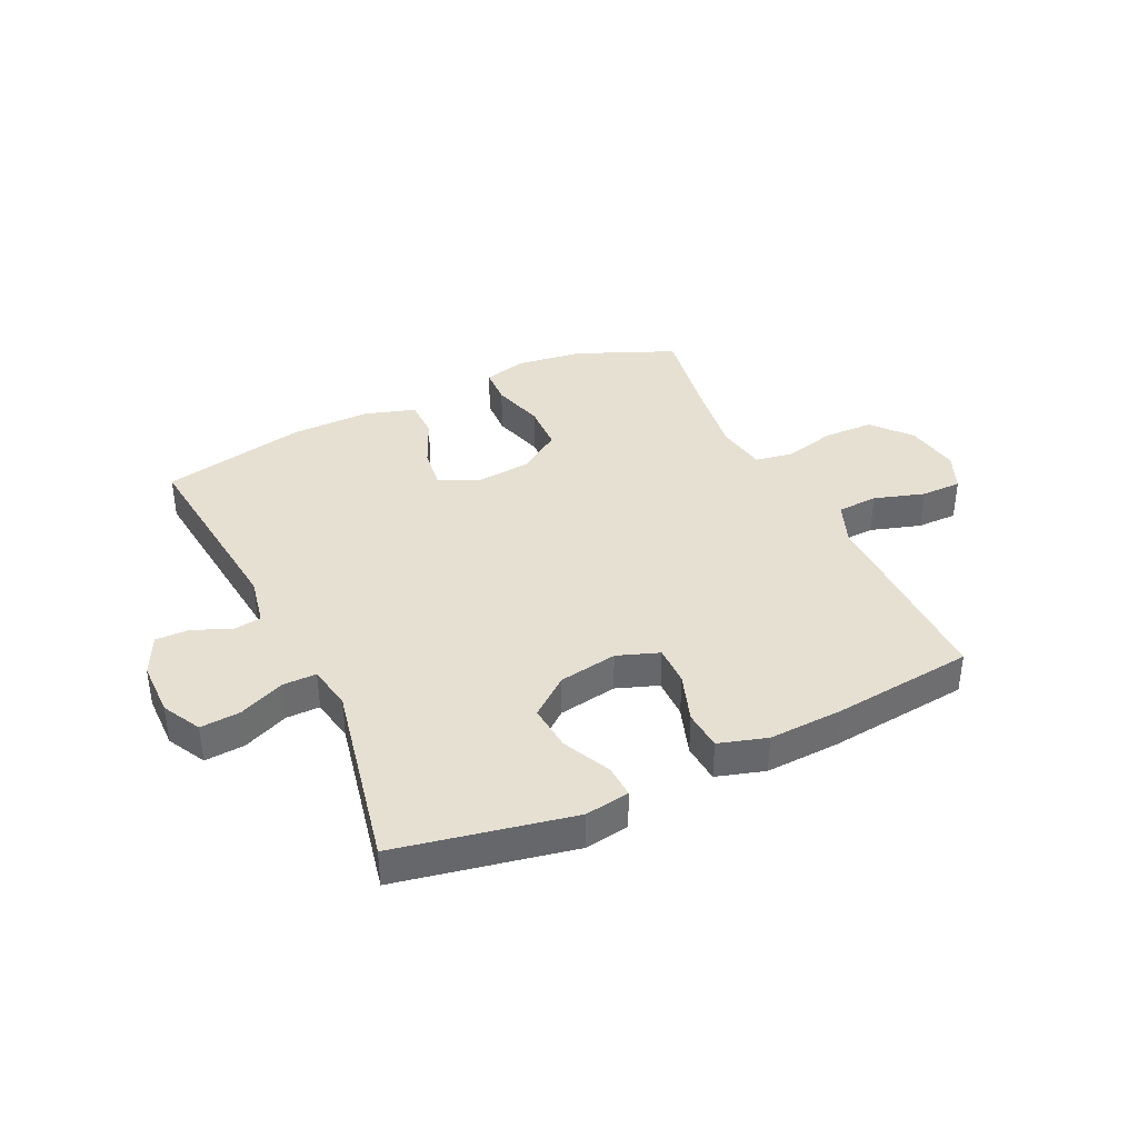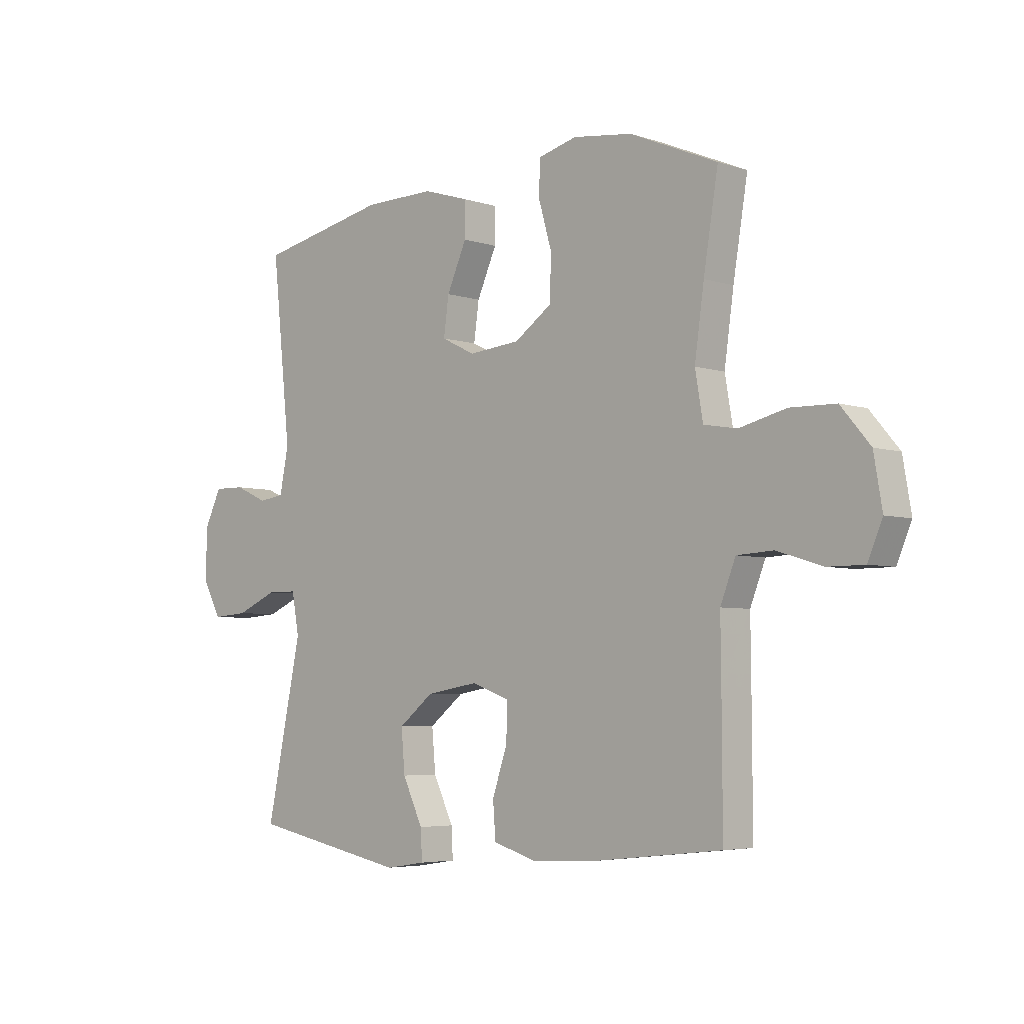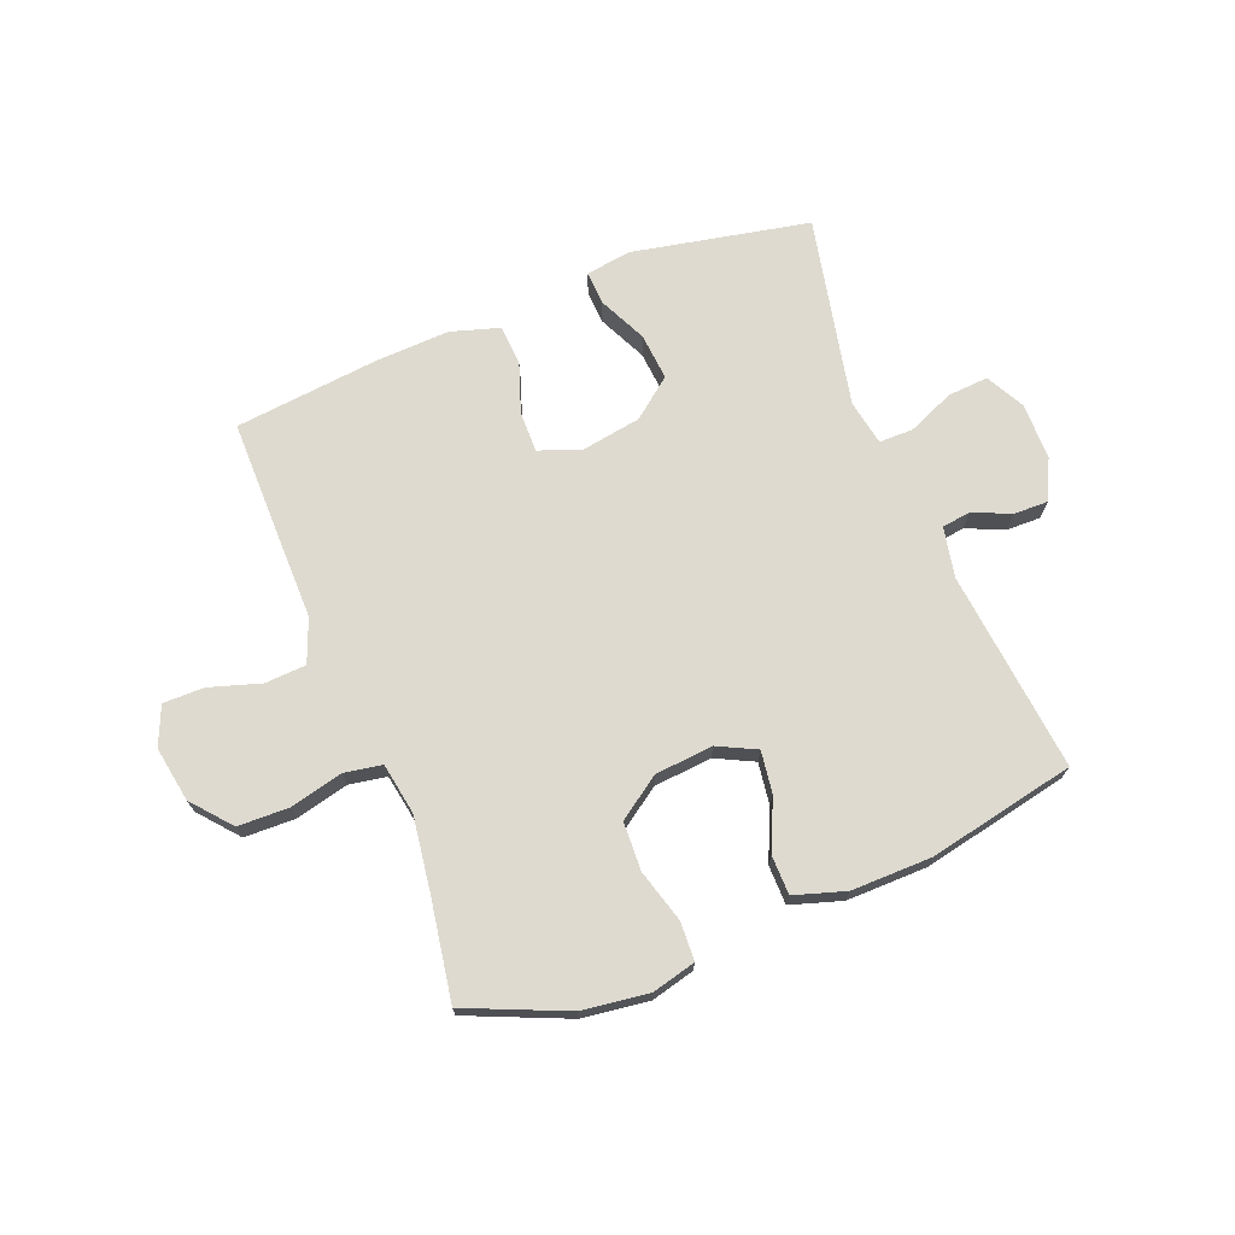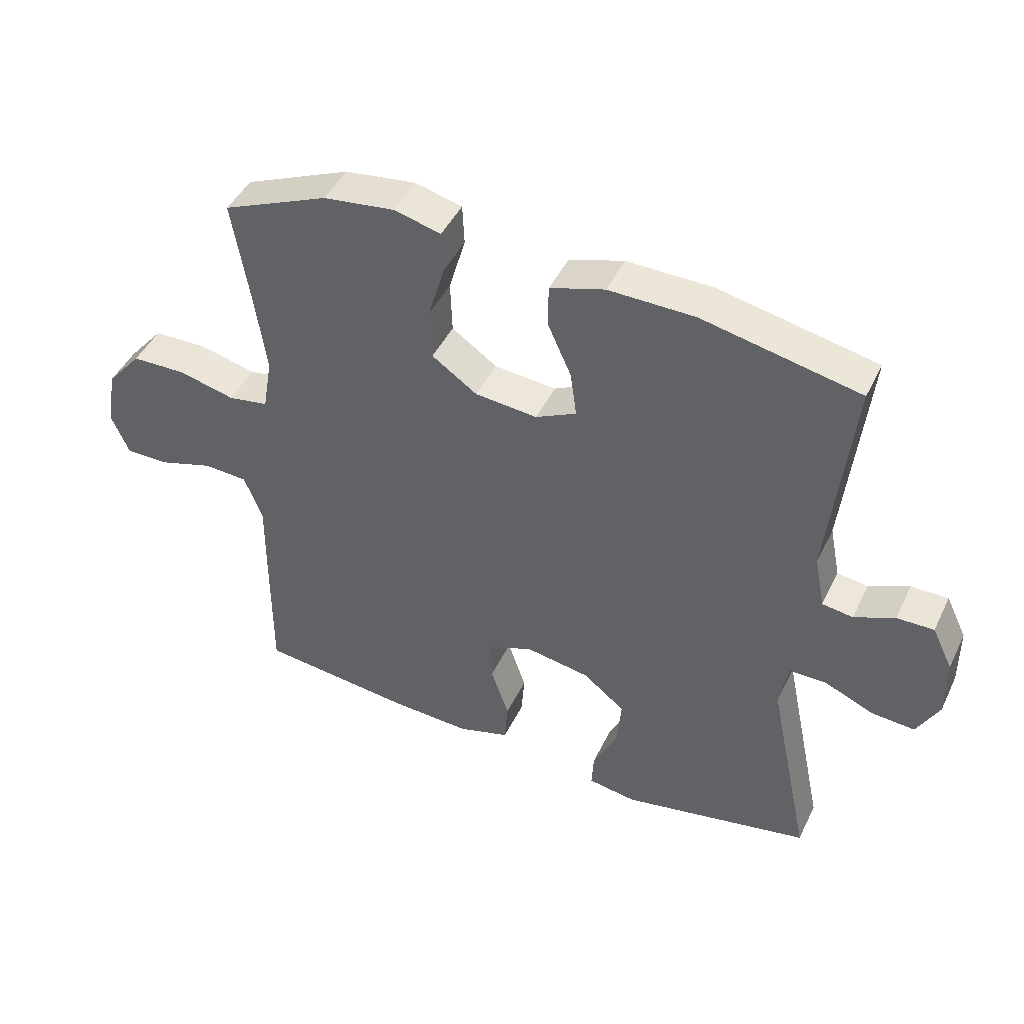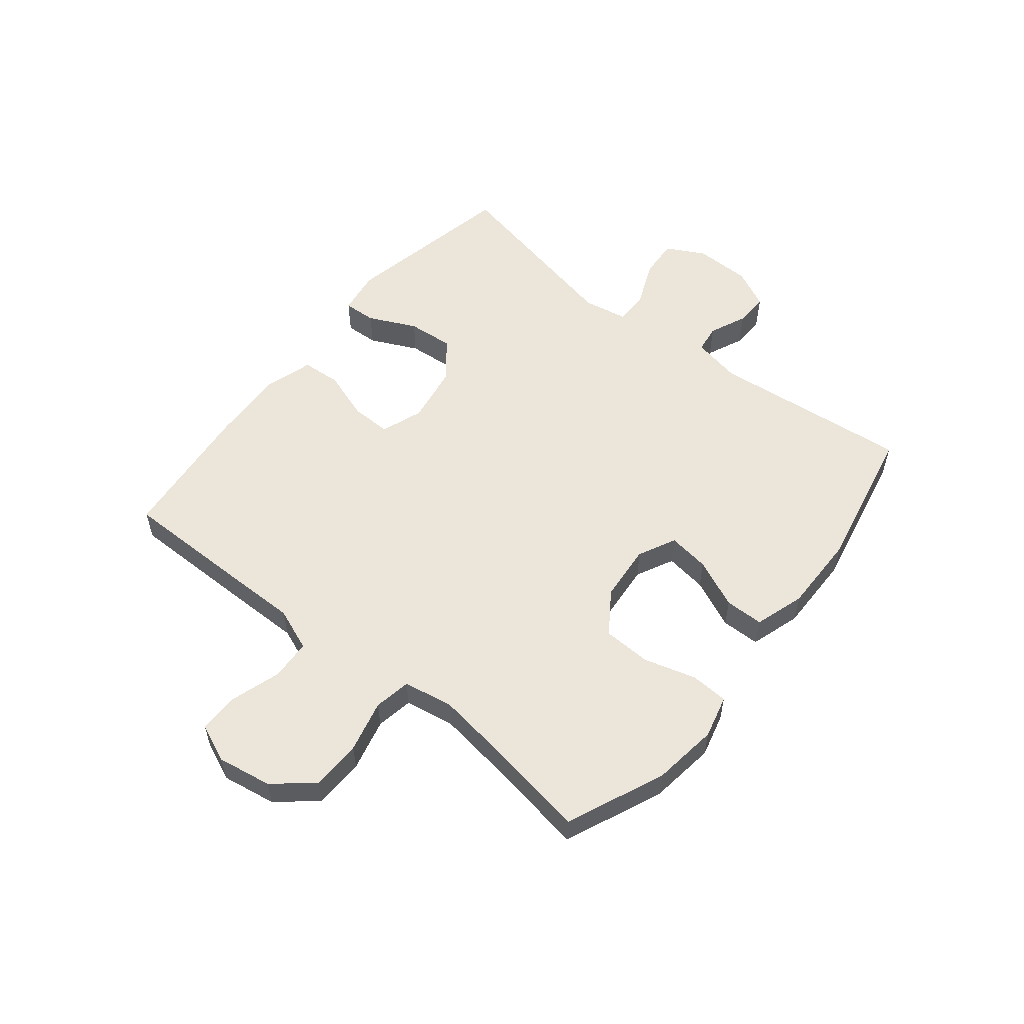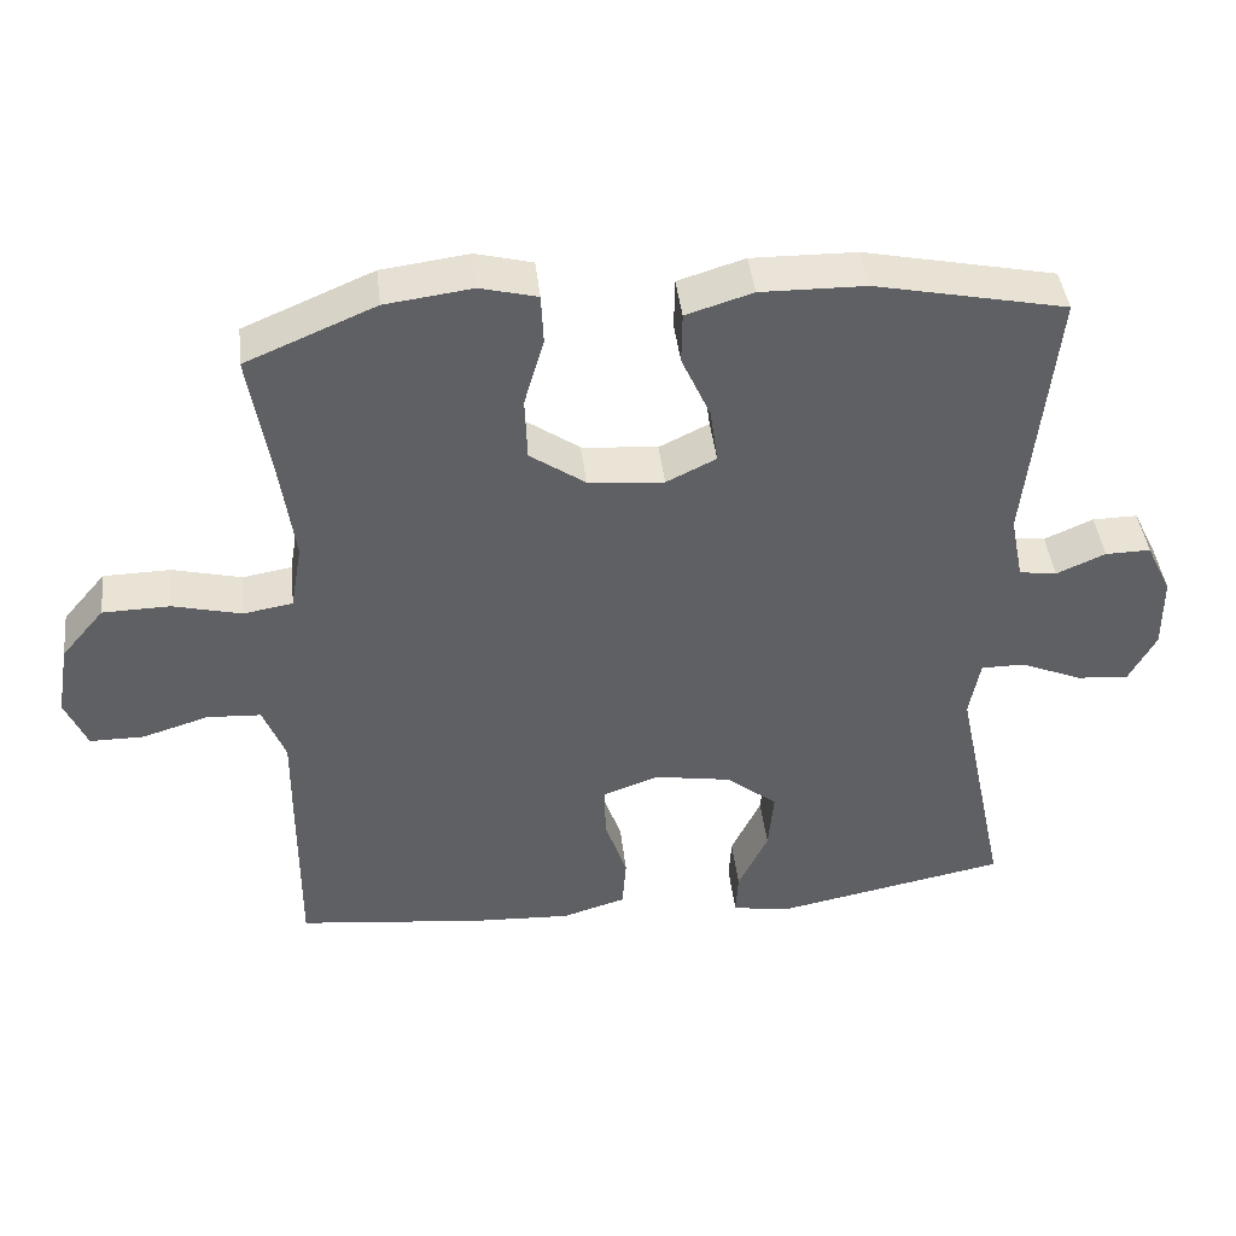
<metadata>
{"format":"obj","ext":"obj","renderer":"f3d","projection":"perspective","resolution":1024,"background":"white","views":[{"elev":38.3,"azim":154.6,"up":"+Y"},{"elev":-4.8,"azim":-136.1,"up":"+Z"},{"elev":71.0,"azim":-21.5,"up":"+Y"},{"elev":45.2,"azim":24.7,"up":"+Z"},{"elev":55.4,"azim":-51.1,"up":"+Y"},{"elev":42.7,"azim":-6.5,"up":"+Z"}]}
</metadata>
<code>
v -0.5 0.07 -0.5
v -0.499 0.07 -0.267
v -0.498 0.07 -0.153
v -0.527 0.07 -0.079
v -0.597 0.07 -0.075
v -0.684 0.07 -0.102
v -0.754 0.07 -0.102
v -0.782 0.07 -0.036
v -0.766 0.07 0.058
v -0.71 0.07 0.124
v -0.623 0.07 0.126
v -0.533 0.07 0.104
v -0.469 0.07 0.115
v -0.454 0.07 0.202
v -0.472 0.07 0.33
v -0.5 0.07 0.5
v -0.331 0.07 0.572
v -0.217 0.07 0.587
v -0.143 0.07 0.568
v -0.14 0.07 0.503
v -0.166 0.07 0.413
v -0.163 0.07 0.33
v -0.091 0.07 0.28
v 0.008 0.07 0.271
v 0.073 0.07 0.303
v 0.063 0.07 0.375
v 0.025 0.07 0.46
v 0.026 0.07 0.527
v 0.113 0.07 0.554
v 0.25 0.07 0.552
v 0.5 0.07 0.5
v 0.464 0.07 0.157
v 0.481 0.07 0.072
v 0.53 0.07 0.065
v 0.594 0.07 0.093
v 0.653 0.07 0.094
v 0.686 0.07 0.026
v 0.687 0.07 -0.071
v 0.652 0.07 -0.137
v 0.583 0.07 -0.132
v 0.504 0.07 -0.098
v 0.446 0.07 -0.098
v 0.432 0.07 -0.175
v 0.5 0.07 -0.5
v 0.198 0.07 -0.56
v 0.121 0.07 -0.548
v 0.124 0.07 -0.491
v 0.163 0.07 -0.409
v 0.17 0.07 -0.329
v 0.103 0.07 -0.276
v 0.002 0.07 -0.259
v -0.07 0.07 -0.285
v -0.069 0.07 -0.355
v -0.04 0.07 -0.44
v -0.045 0.07 -0.508
v -0.128 0.07 -0.533
v -0.255 0.07 -0.527
v -0.5 0 -0.5
v -0.499 0 -0.267
v -0.498 0 -0.153
v -0.527 0 -0.079
v -0.597 0 -0.075
v -0.684 0 -0.102
v -0.754 0 -0.102
v -0.782 0 -0.036
v -0.766 0 0.058
v -0.71 0 0.124
v -0.623 0 0.126
v -0.533 0 0.104
v -0.469 0 0.115
v -0.454 0 0.202
v -0.472 0 0.33
v -0.5 0 0.5
v -0.331 0 0.572
v -0.217 0 0.587
v -0.143 0 0.568
v -0.14 0 0.503
v -0.166 0 0.413
v -0.163 0 0.33
v -0.091 0 0.28
v 0.008 0 0.271
v 0.073 0 0.303
v 0.063 0 0.375
v 0.025 0 0.46
v 0.026 0 0.527
v 0.113 0 0.554
v 0.25 0 0.552
v 0.5 0 0.5
v 0.464 0 0.157
v 0.481 0 0.072
v 0.53 0 0.065
v 0.594 0 0.093
v 0.653 0 0.094
v 0.686 0 0.026
v 0.687 0 -0.071
v 0.652 0 -0.137
v 0.583 0 -0.132
v 0.504 0 -0.098
v 0.446 0 -0.098
v 0.432 0 -0.175
v 0.5 0 -0.5
v 0.198 0 -0.56
v 0.121 0 -0.548
v 0.124 0 -0.491
v 0.163 0 -0.409
v 0.17 0 -0.329
v 0.103 0 -0.276
v 0.002 0 -0.259
v -0.07 0 -0.285
v -0.069 0 -0.355
v -0.04 0 -0.44
v -0.045 0 -0.508
v -0.128 0 -0.533
v -0.255 0 -0.527
f 53 54 55 56
f 52 53 56 57
f 45 46 47 48
f 43 44 45 48
f 42 43 48 49
f 38 39 40 41
f 38 41 42
f 37 38 42
f 34 35 36 37
f 33 34 37 42
f 32 33 42 49
f 26 27 28 29
f 25 26 29 30
f 18 19 20 21
f 18 21 22
f 15 16 17 18
f 14 15 18 22
f 13 14 22 23
f 9 10 11 12
f 9 12 13
f 8 9 13
f 5 6 7 8
f 4 5 8 13
f 3 4 13 23
f 52 57 1 2
f 51 52 2 3
f 50 51 3 23
f 49 50 23 24
f 32 49 24 25
f 25 30 31 32
f 113 112 111 110
f 114 113 110 109
f 105 104 103 102
f 105 102 101 100
f 106 105 100 99
f 98 97 96 95
f 99 98 95
f 99 95 94
f 94 93 92 91
f 99 94 91 90
f 106 99 90 89
f 86 85 84 83
f 87 86 83 82
f 78 77 76 75
f 79 78 75
f 75 74 73 72
f 79 75 72 71
f 80 79 71 70
f 69 68 67 66
f 70 69 66
f 70 66 65
f 65 64 63 62
f 70 65 62 61
f 80 70 61 60
f 59 58 114 109
f 60 59 109 108
f 80 60 108 107
f 81 80 107 106
f 82 81 106 89
f 89 88 87 82
f 1 58 59 2
f 2 59 60 3
f 3 60 61 4
f 4 61 62 5
f 5 62 63 6
f 6 63 64 7
f 7 64 65 8
f 8 65 66 9
f 9 66 67 10
f 10 67 68 11
f 11 68 69 12
f 12 69 70 13
f 13 70 71 14
f 14 71 72 15
f 15 72 73 16
f 16 73 74 17
f 17 74 75 18
f 18 75 76 19
f 19 76 77 20
f 20 77 78 21
f 21 78 79 22
f 22 79 80 23
f 23 80 81 24
f 24 81 82 25
f 25 82 83 26
f 26 83 84 27
f 27 84 85 28
f 28 85 86 29
f 29 86 87 30
f 30 87 88 31
f 31 88 89 32
f 32 89 90 33
f 33 90 91 34
f 34 91 92 35
f 35 92 93 36
f 36 93 94 37
f 37 94 95 38
f 38 95 96 39
f 39 96 97 40
f 40 97 98 41
f 41 98 99 42
f 42 99 100 43
f 43 100 101 44
f 44 101 102 45
f 45 102 103 46
f 46 103 104 47
f 47 104 105 48
f 48 105 106 49
f 49 106 107 50
f 50 107 108 51
f 51 108 109 52
f 52 109 110 53
f 53 110 111 54
f 54 111 112 55
f 55 112 113 56
f 56 113 114 57
f 57 114 58 1

</code>
